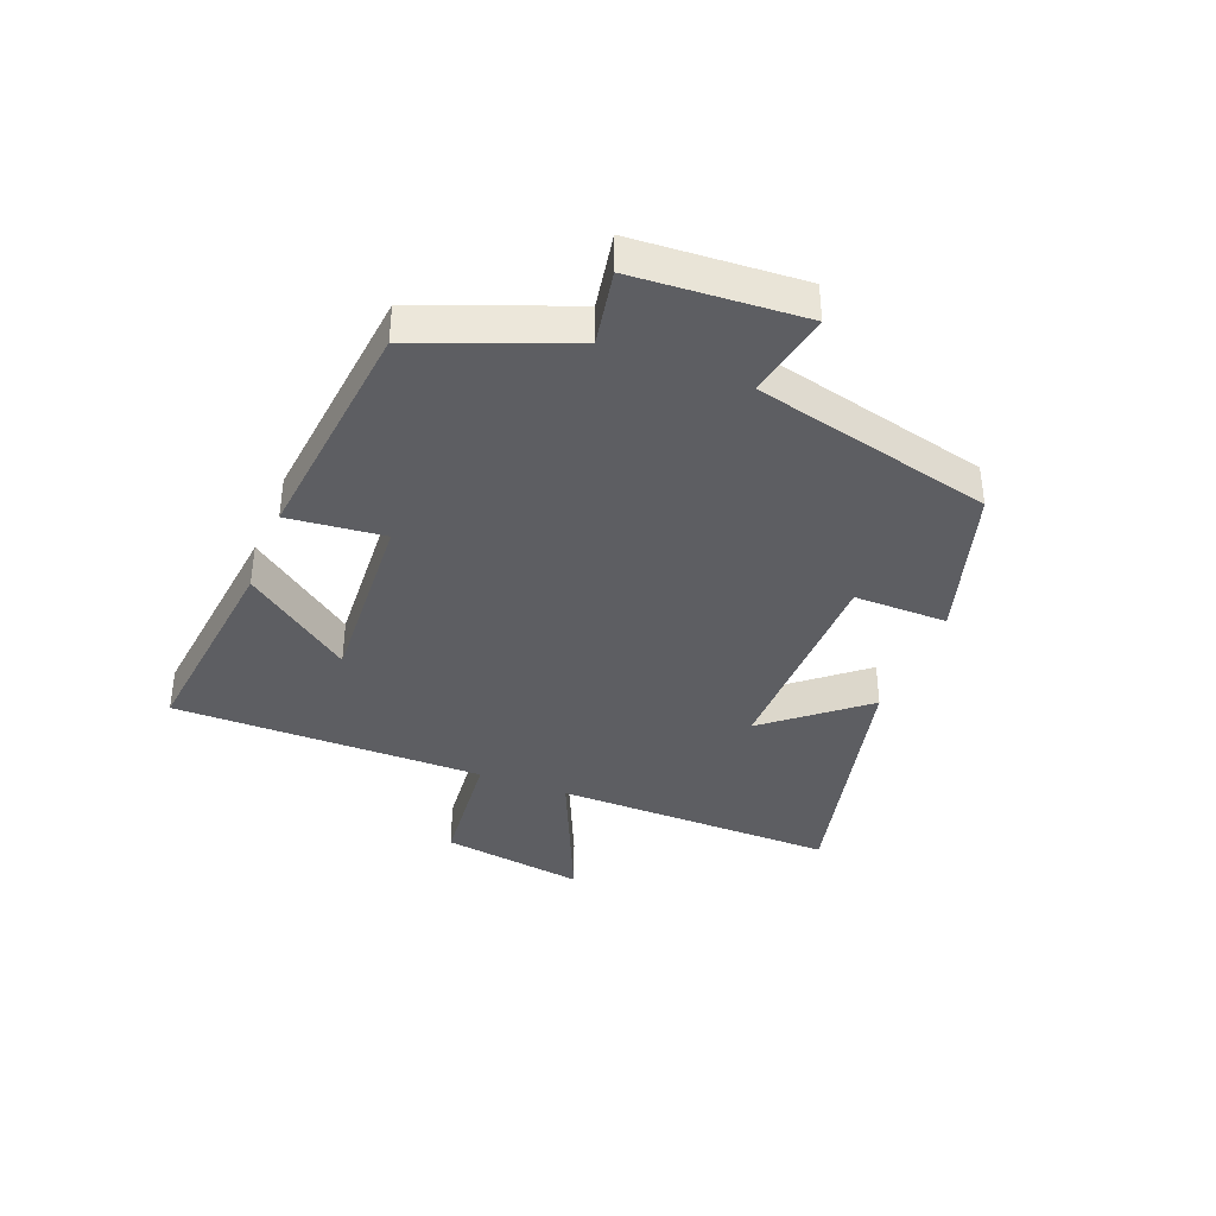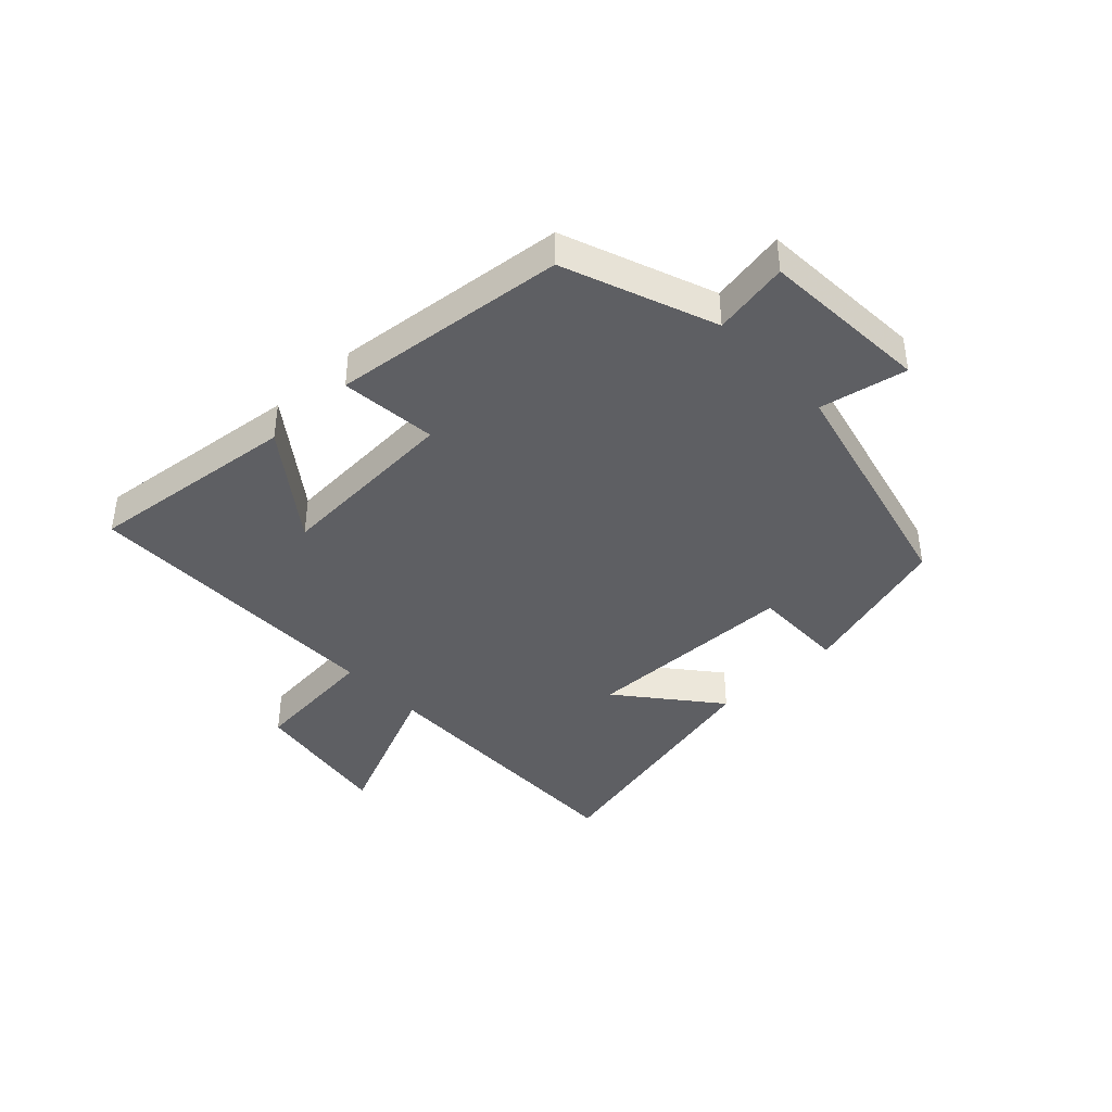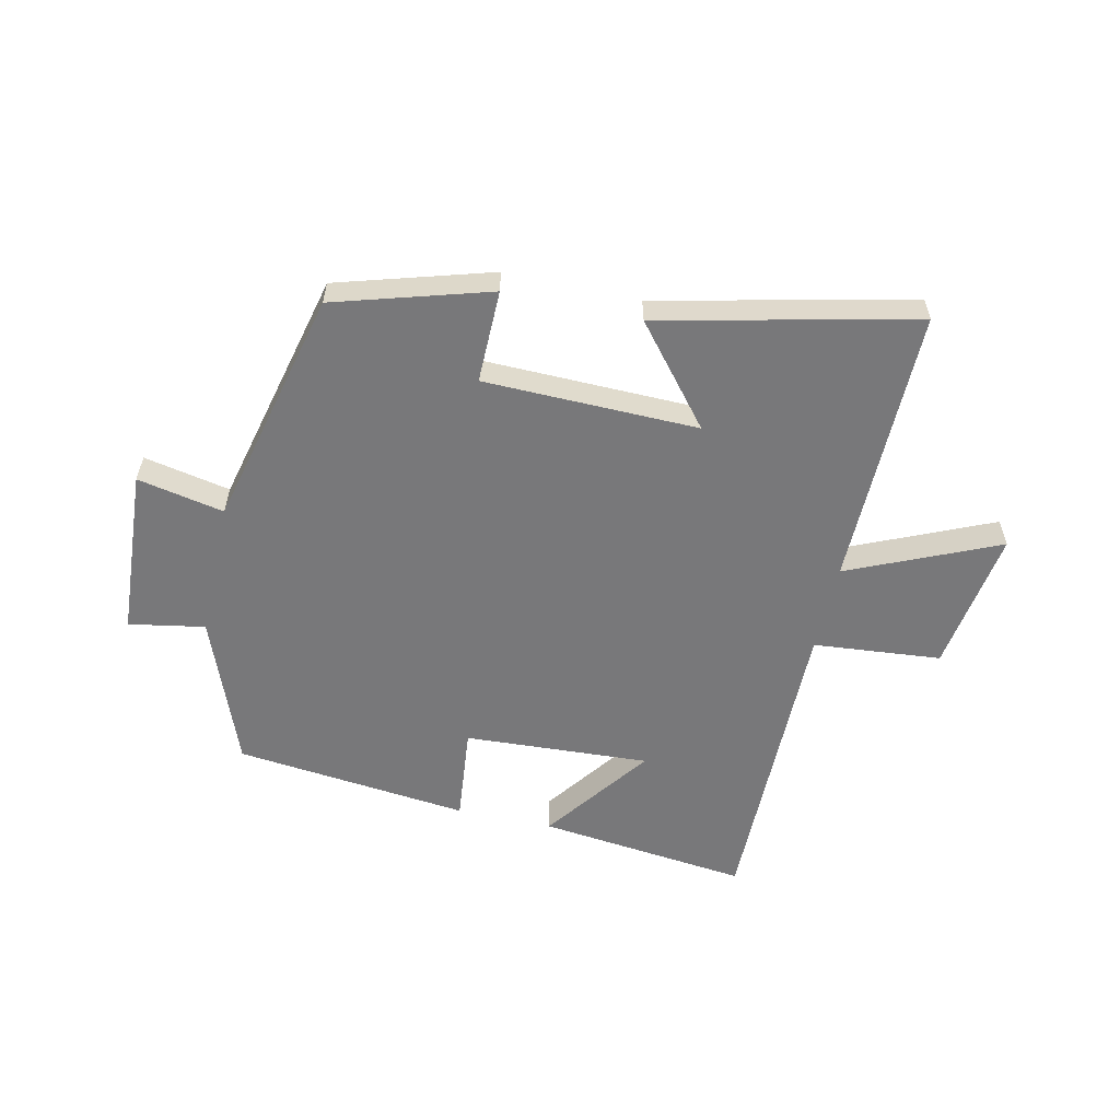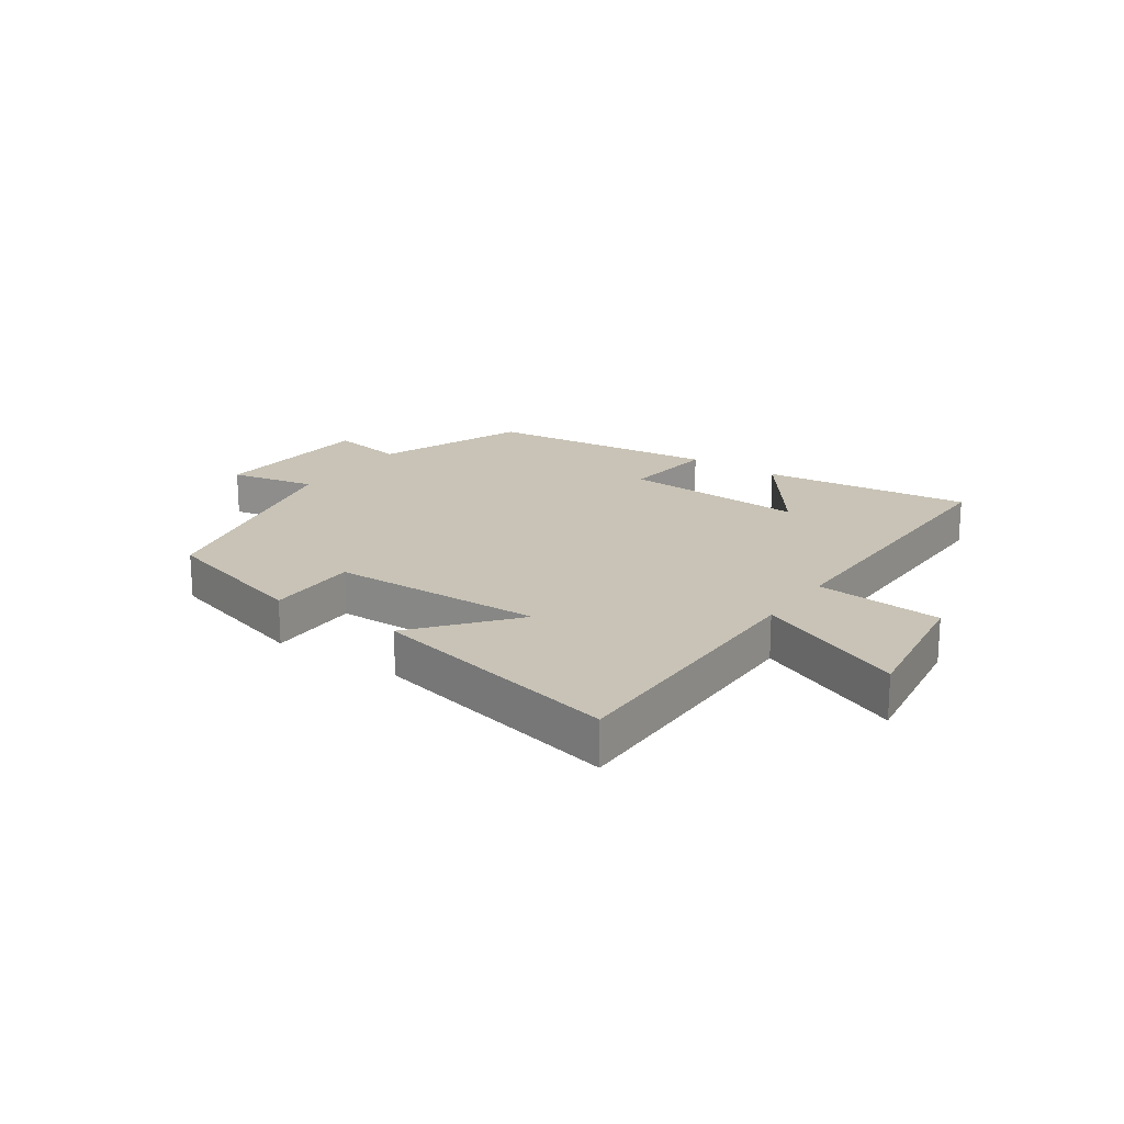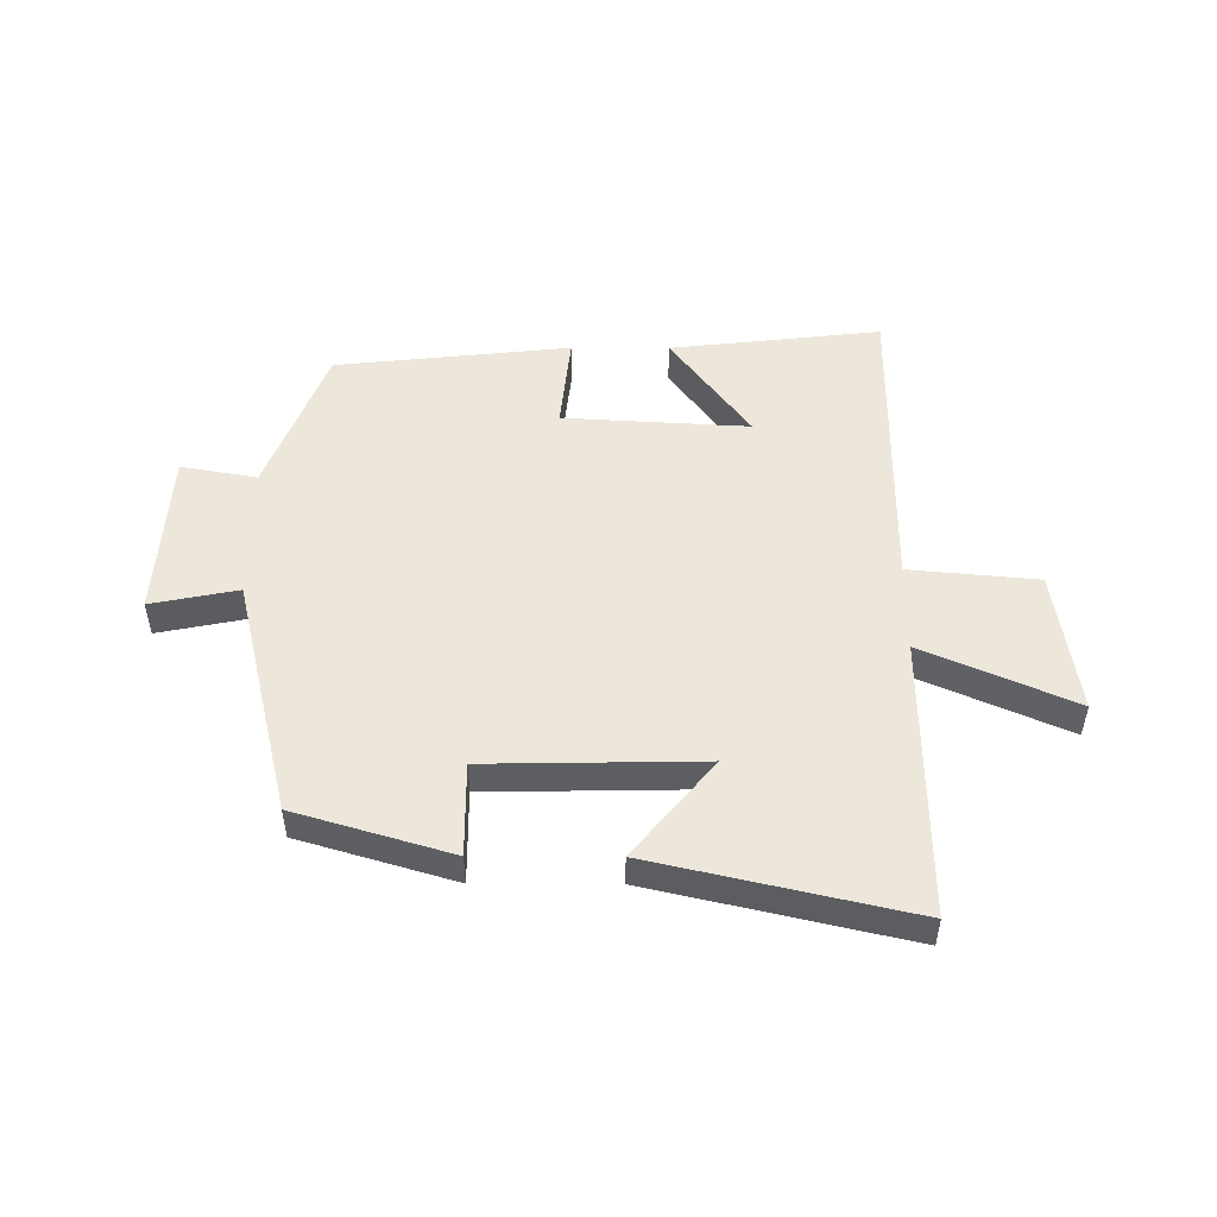
<metadata>
{"format":"obj","ext":"obj","renderer":"f3d","projection":"perspective","resolution":1024,"background":"white","views":[{"elev":-38.4,"azim":-111.5,"up":"+Y"},{"elev":-41.1,"azim":-136.8,"up":"+Y"},{"elev":-57.6,"azim":-12.6,"up":"+Y"},{"elev":19.4,"azim":34.5,"up":"+Y"},{"elev":50.7,"azim":0.2,"up":"+Y"}]}
</metadata>
<code>
v 0.504 0.07 0.598
v 0.5 0.07 0.129
v 0.75 0.07 0.239
v 0.714 0.07 -0.001
v 0.5 0.07 -0.021
v 0.503 0.07 -0.54
v 0.151 0.07 -0.5
v 0.282 0.07 -0.321
v -0.028 0.07 -0.339
v -0.011 0.07 -0.5
v -0.403 0.07 -0.458
v -0.5 0.07 -0.207
v -0.627 0.07 -0.23
v -0.645 0.07 0.052
v -0.5 0.07 0.023
v -0.404 0.07 0.423
v -0.146 0.07 0.5
v -0.147 0.07 0.344
v 0.211 0.07 0.338
v 0.078 0.07 0.5
v 0.504 0 0.598
v 0.5 0 0.129
v 0.75 0 0.239
v 0.714 0 -0.001
v 0.5 0 -0.021
v 0.503 0 -0.54
v 0.151 0 -0.5
v 0.282 0 -0.321
v -0.028 0 -0.339
v -0.011 0 -0.5
v -0.403 0 -0.458
v -0.5 0 -0.207
v -0.627 0 -0.23
v -0.645 0 0.052
v -0.5 0 0.023
v -0.404 0 0.423
v -0.146 0 0.5
v -0.147 0 0.344
v 0.211 0 0.338
v 0.078 0 0.5
f 19 20 1 2
f 18 19 2
f 15 16 17 18
f 15 18 2
f 12 13 14 15
f 12 15 2
f 9 10 11 12
f 8 9 12 2
f 6 7 8
f 5 6 8
f 5 8 2
f 2 3 4 5
f 22 21 40 39
f 22 39 38
f 38 37 36 35
f 22 38 35
f 35 34 33 32
f 22 35 32
f 32 31 30 29
f 22 32 29 28
f 28 27 26
f 28 26 25
f 22 28 25
f 25 24 23 22
f 1 21 22 2
f 2 22 23 3
f 3 23 24 4
f 4 24 25 5
f 5 25 26 6
f 6 26 27 7
f 7 27 28 8
f 8 28 29 9
f 9 29 30 10
f 10 30 31 11
f 11 31 32 12
f 12 32 33 13
f 13 33 34 14
f 14 34 35 15
f 15 35 36 16
f 16 36 37 17
f 17 37 38 18
f 18 38 39 19
f 19 39 40 20
f 20 40 21 1

</code>
